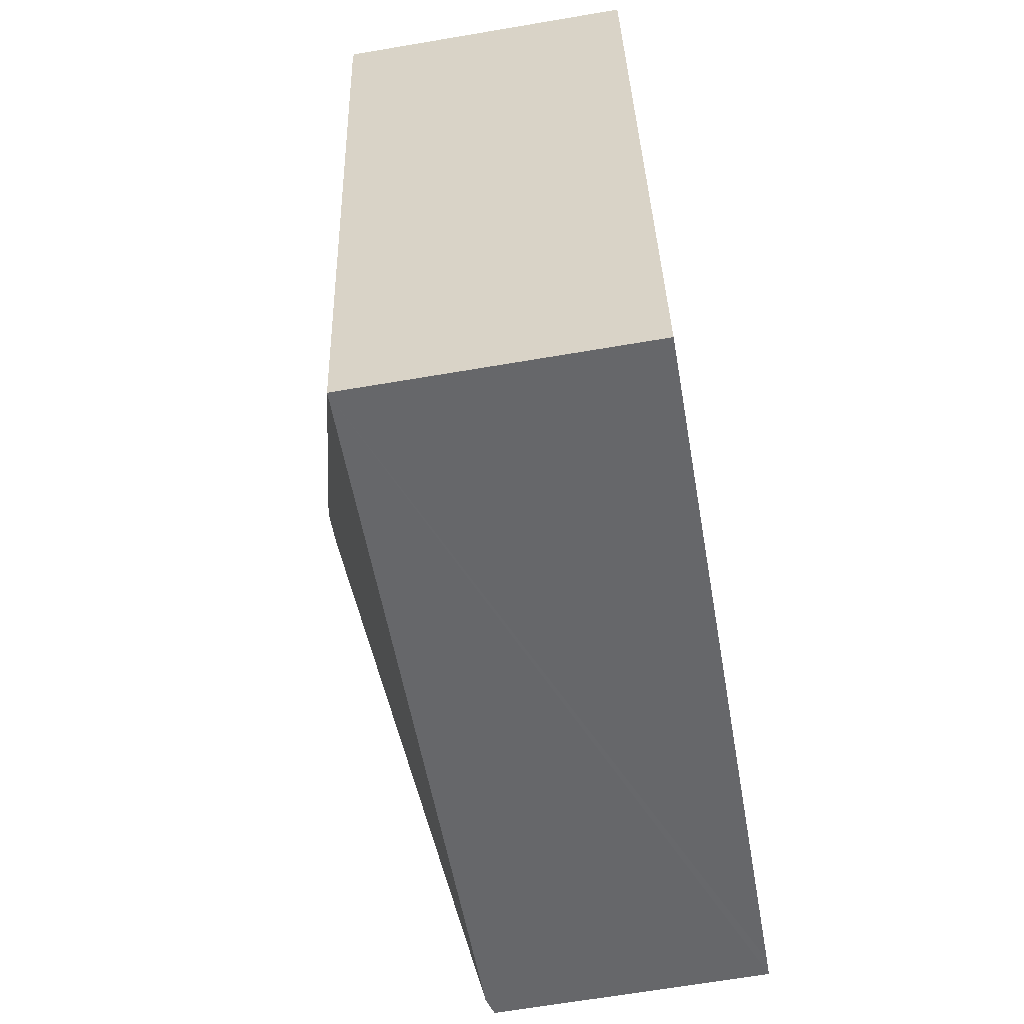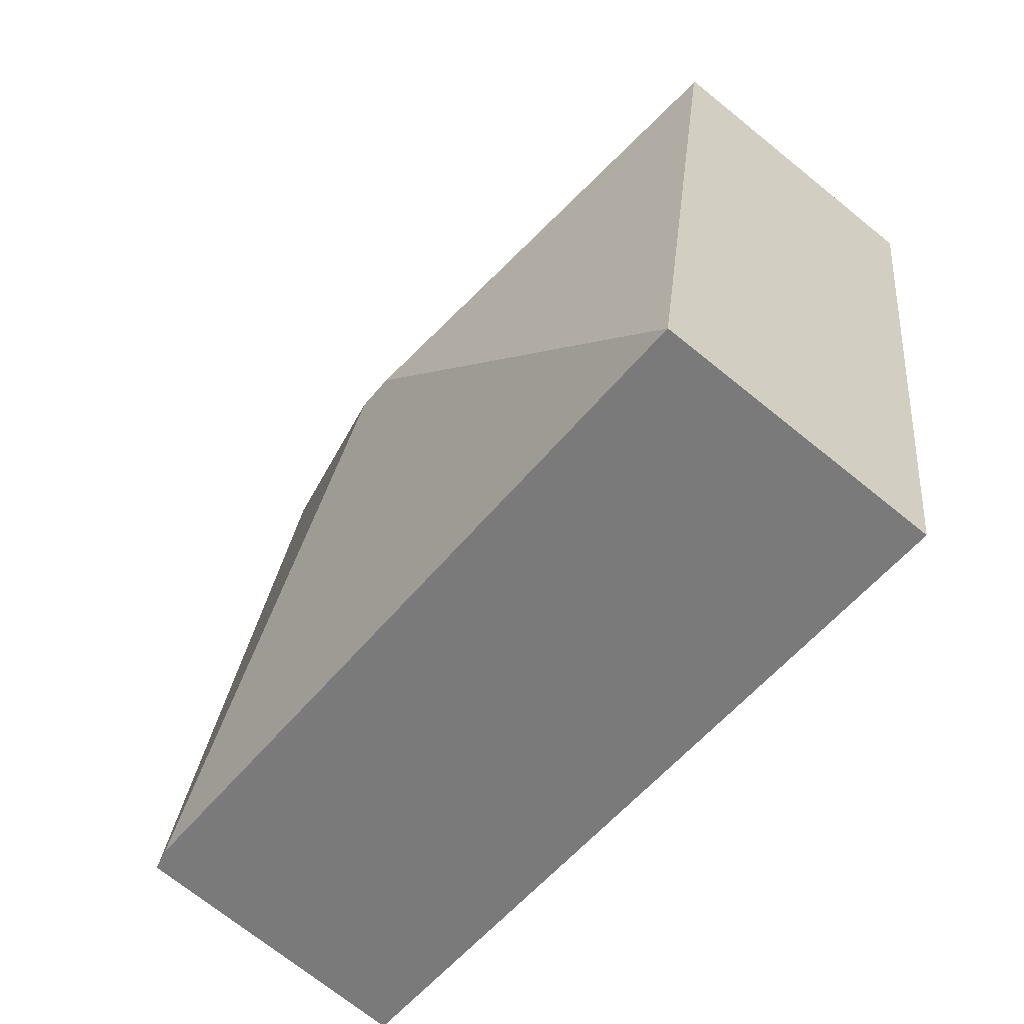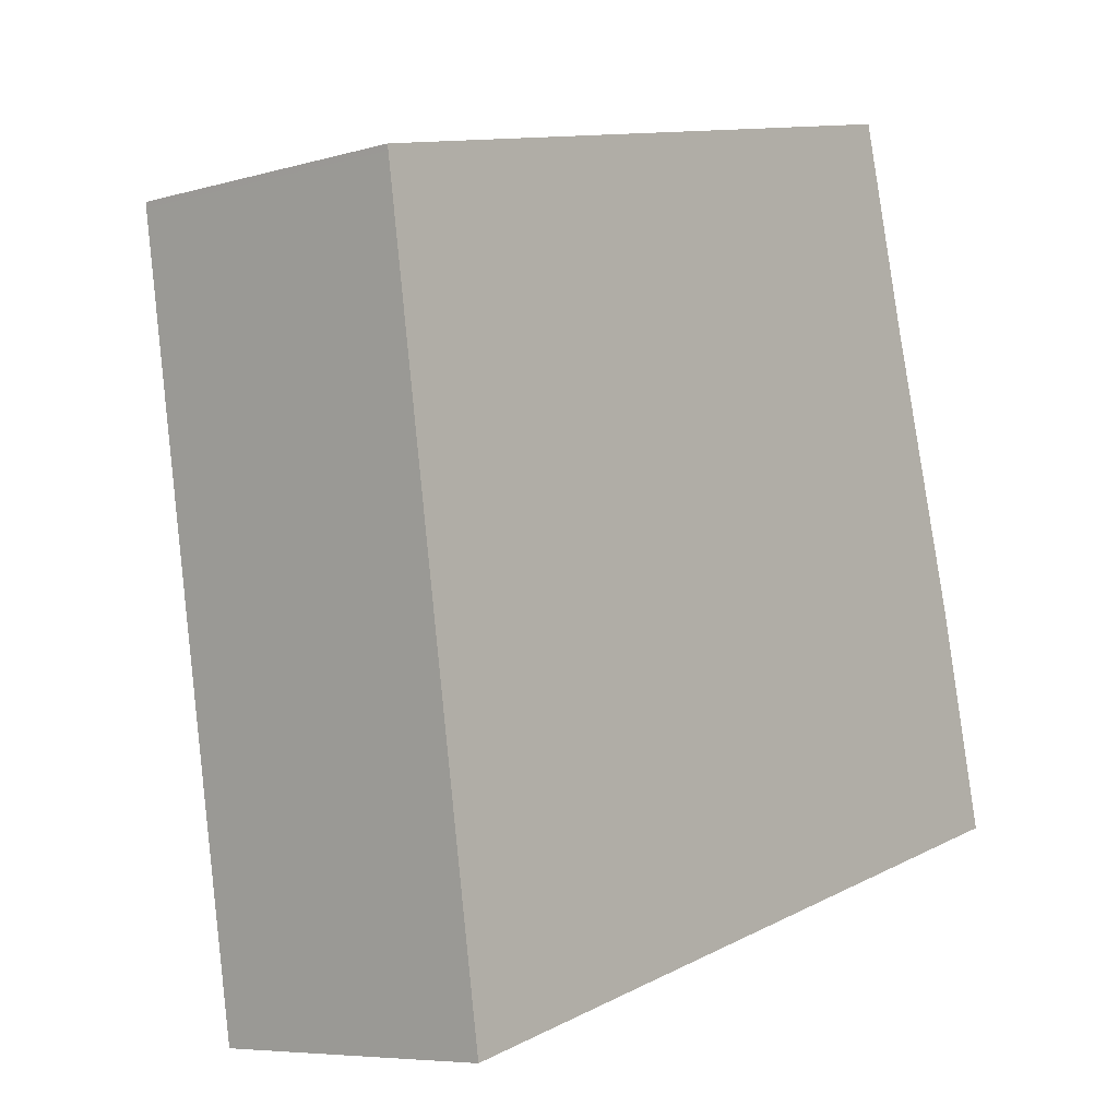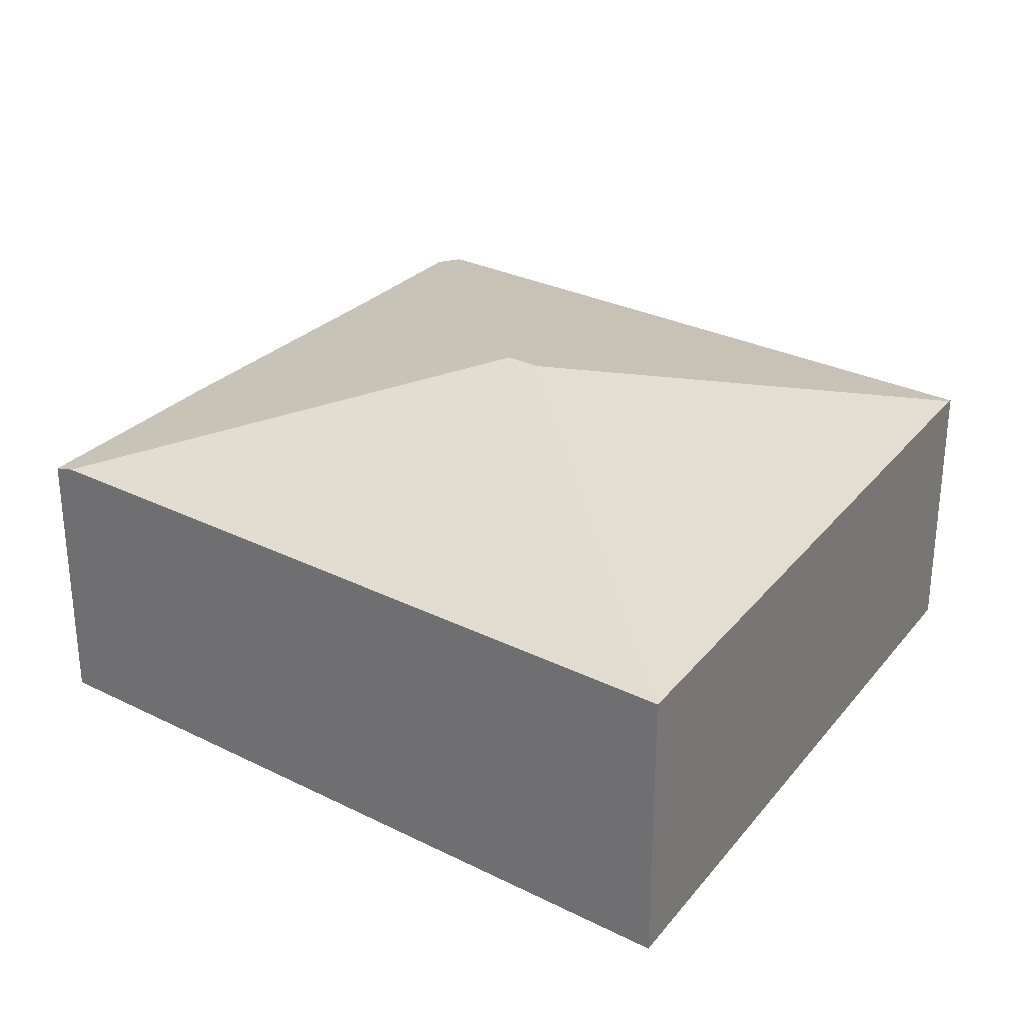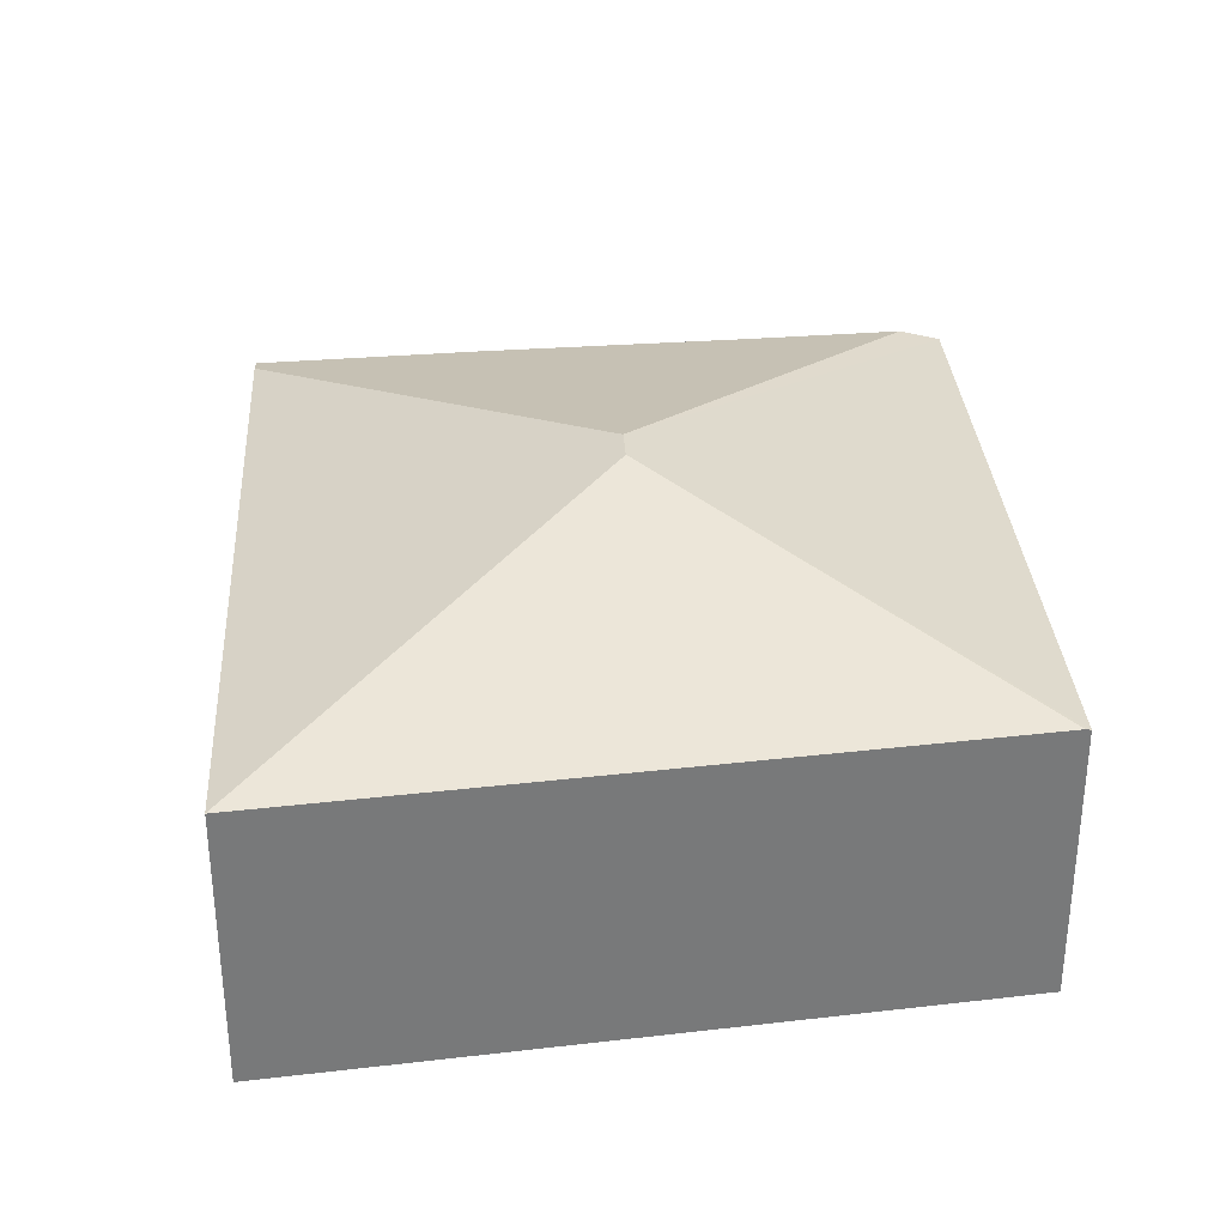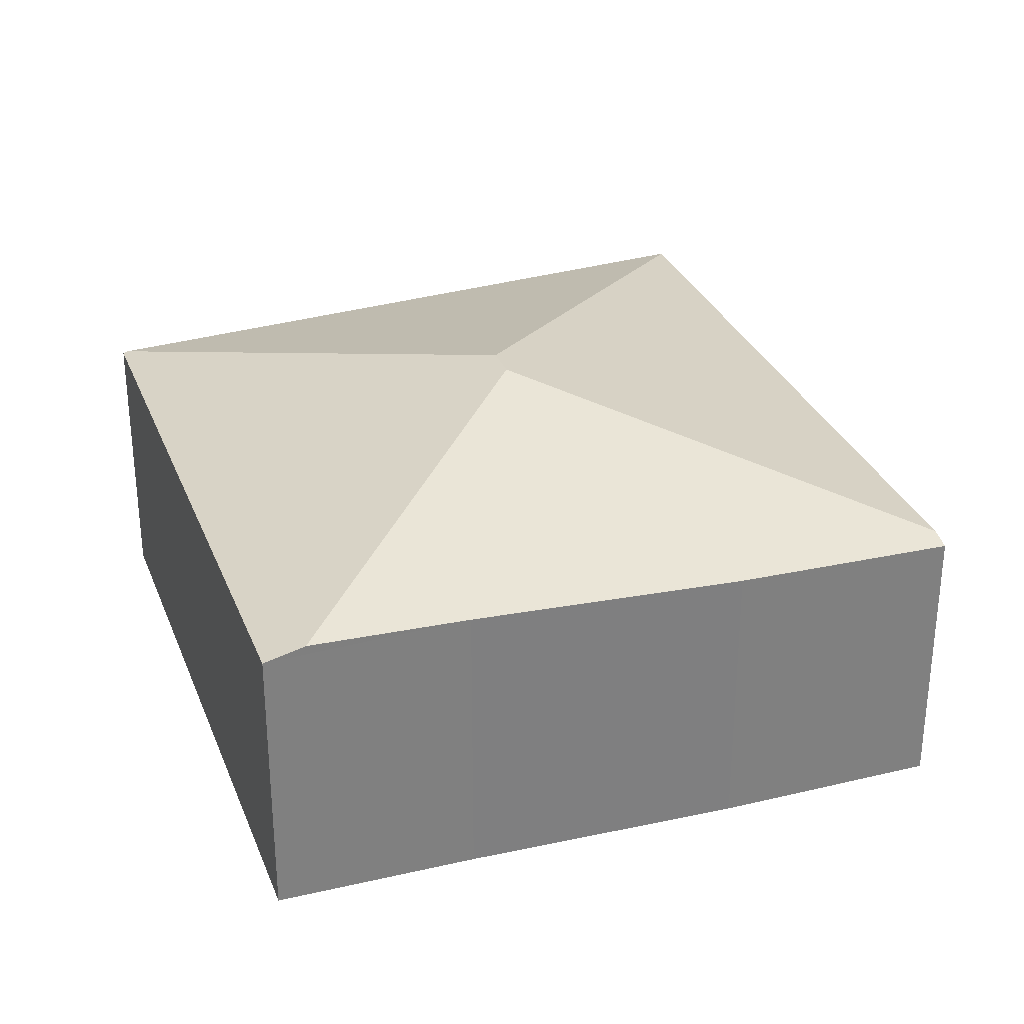
<metadata>
{"format":"obj","ext":"obj","renderer":"f3d","projection":"perspective","resolution":1024,"background":"white","views":[{"elev":-66.2,"azim":-80.3,"up":"+Z"},{"elev":-70.9,"azim":-129.0,"up":"+Z"},{"elev":-6.8,"azim":-50.1,"up":"+Z"},{"elev":29.2,"azim":-157.9,"up":"+Y"},{"elev":32.8,"azim":-108.0,"up":"+Y"},{"elev":30.0,"azim":57.1,"up":"+Y"}]}
</metadata>
<code>
v  4.07 3.446 -2.418
v  7.894 2.596 -4.848
v  7.796 2.621 -4.873
v  7.992 2.571 -4.823
v  7.705 2.596 -3.633
v  7.5 2.614 -2.784
v  6.806 2.69 -0.283
v  6.435 2.726 1.17
v  3.734 3.446 -2.504
v  1.027 2.621 -6.612
v  0.008 2.621 -0.049
v  0 2.609 1.598e-16
v  6.338 2.628 1.548
v  6.338 -9.479e-17 1.548
v  0 0 0
v  6.806 1.733e-17 -0.283
v  6.435 -7.164e-17 1.17
v  7.5 1.705e-16 -2.784
v  7.992 2.953e-16 -4.823
v  7.705 2.225e-16 -3.633
v  7.894 2.969e-16 -4.848
v  7.796 2.984e-16 -4.873
v  1.027 4.049e-16 -6.612
v  0.008 3e-18 -0.049
g defaultobject
f 1 2 3
f 2 1 4
f 4 1 5
f 5 1 6
f 6 1 7
f 7 1 8
f 9 3 10
f 3 9 1
f 9 10 11
f 12 9 11
f 9 12 13
f 9 13 1
f 1 13 8
f 12 14 13
f 14 12 15
f 13 7 8
f 7 13 14
f 7 14 16
f 16 14 17
f 16 6 7
f 6 16 18
f 18 5 6
f 5 18 4
f 4 18 19
f 19 18 20
f 2 10 3
f 10 2 4
f 10 4 19
f 10 19 21
f 10 21 22
f 10 22 23
f 23 11 10
f 11 23 24
f 11 24 12
f 12 24 15
f 20 21 19
f 21 20 22
f 22 20 23
f 23 20 24
f 24 20 18
f 24 18 16
f 24 16 17
f 24 17 14
f 24 14 15

</code>
